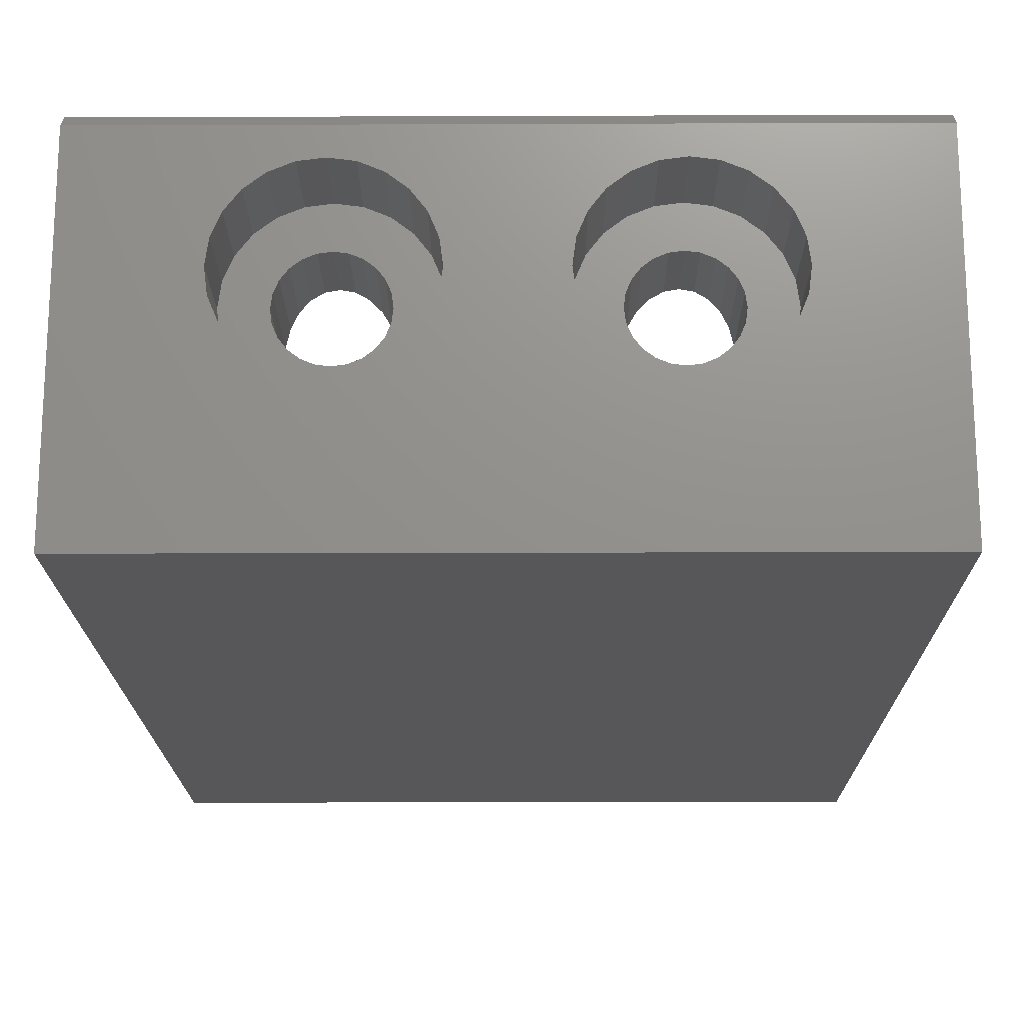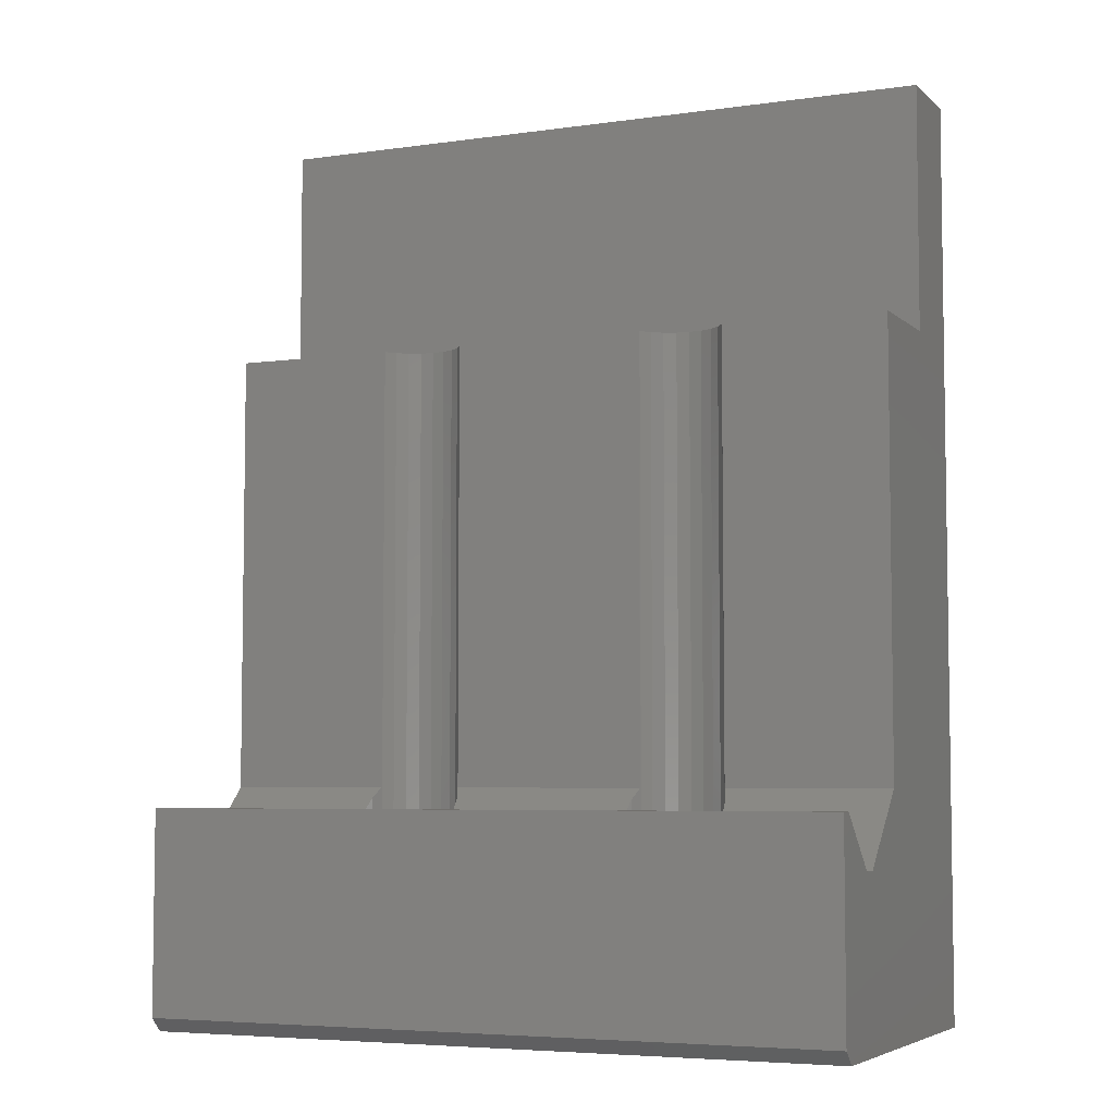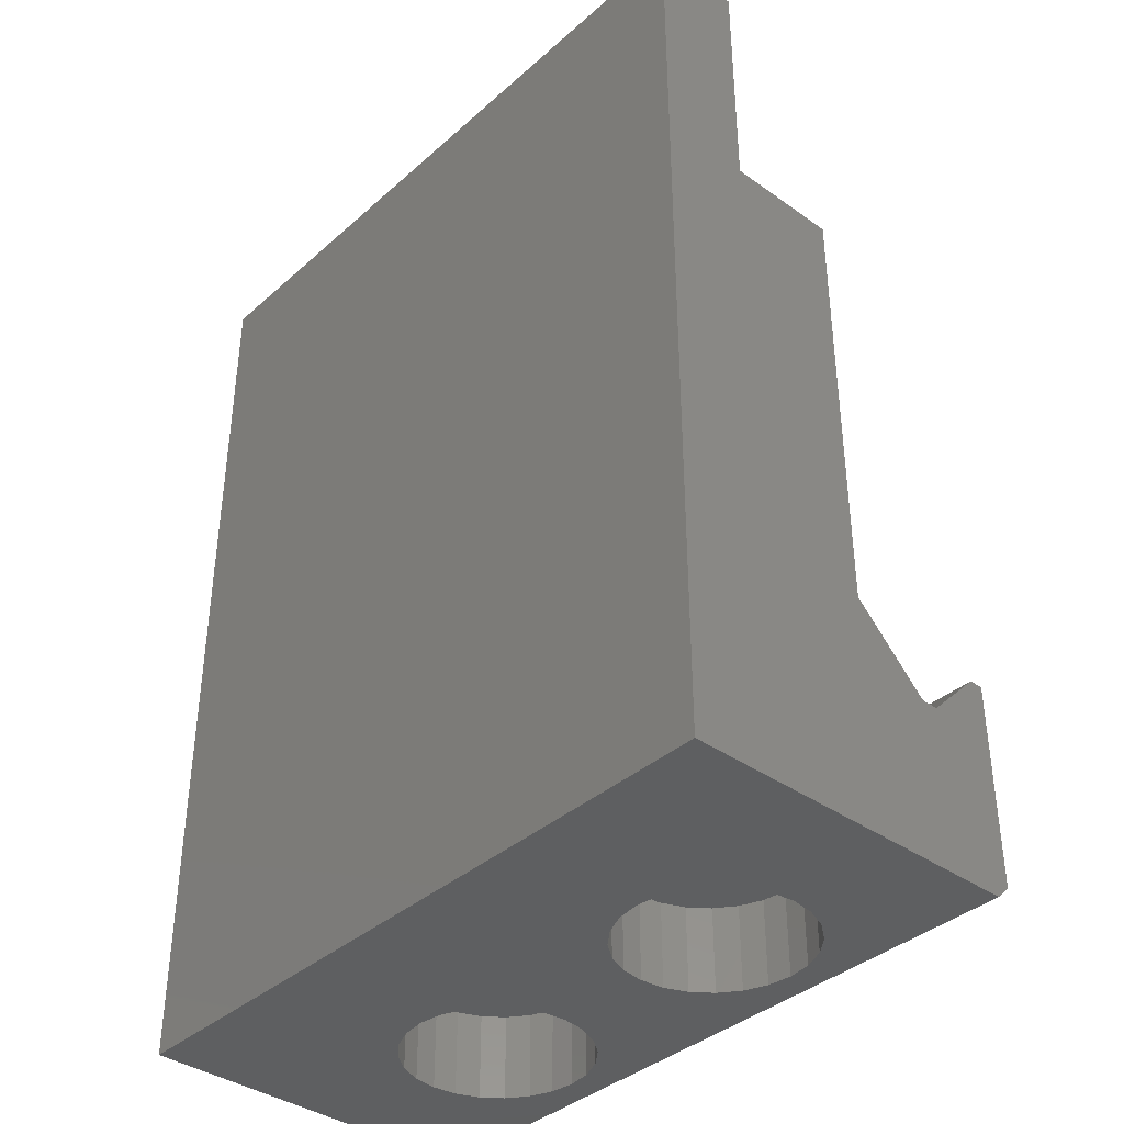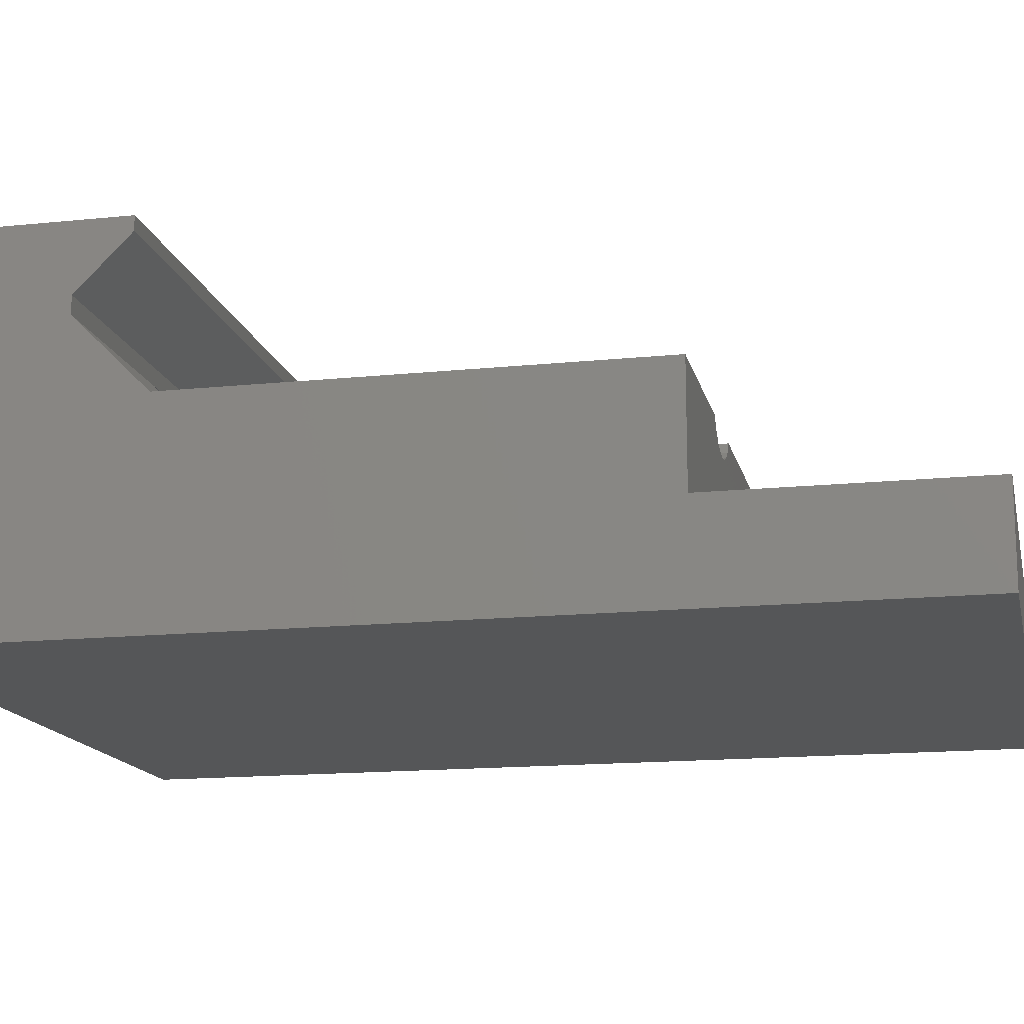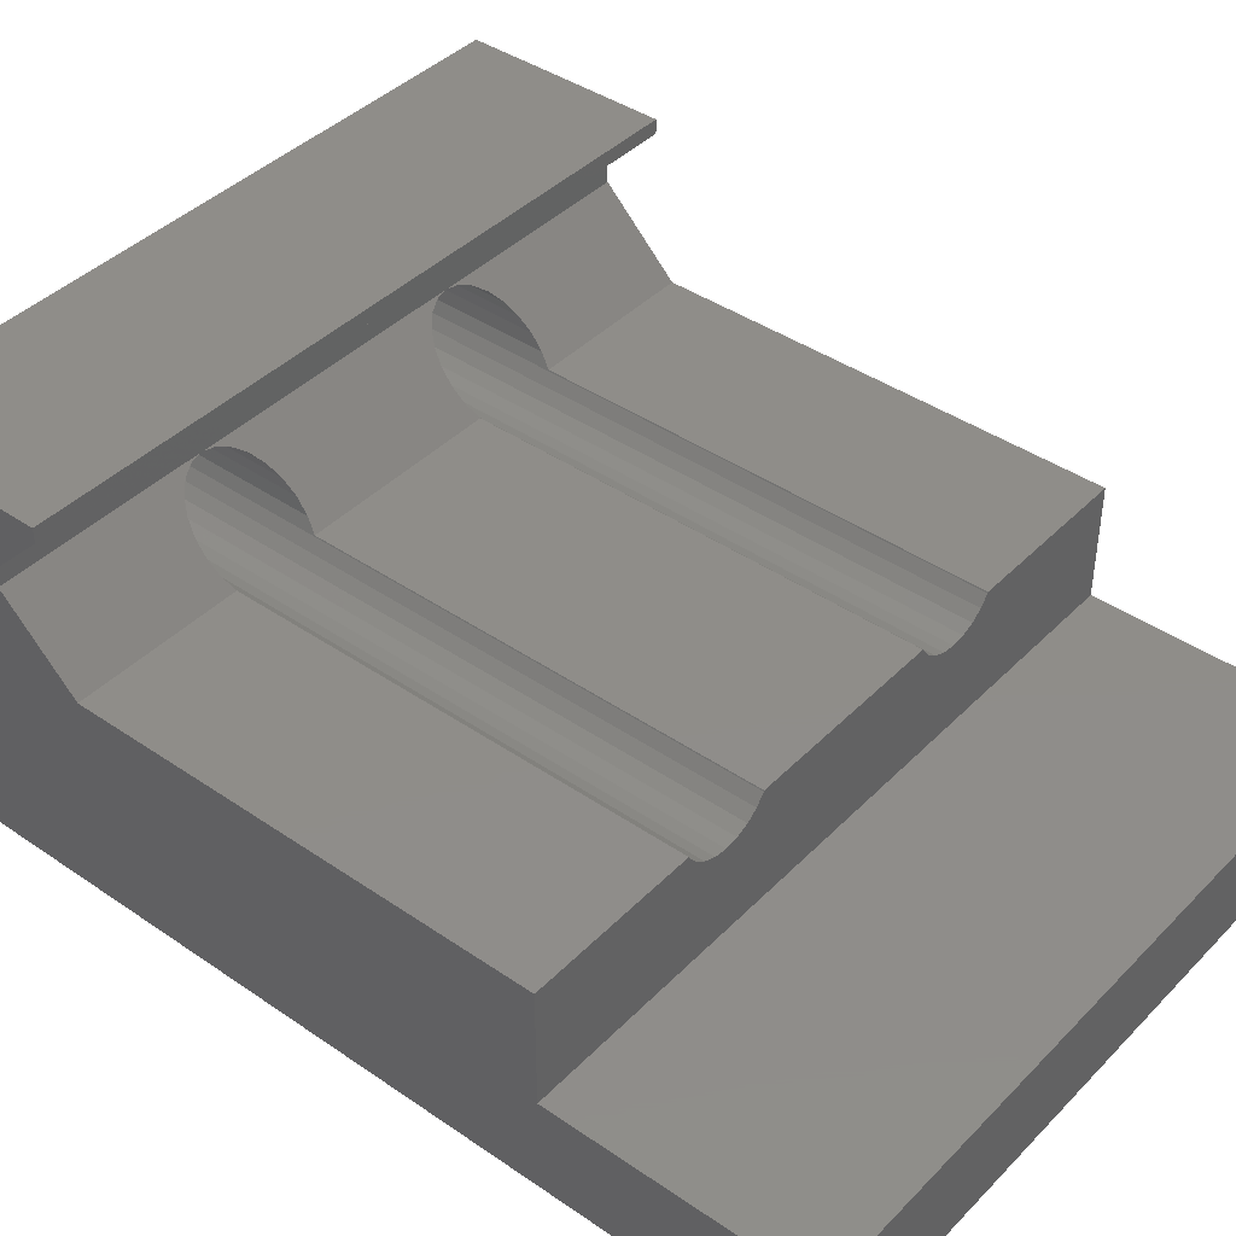
<metadata>
{"format":"stl","ext":"stl","renderer":"f3d","projection":"perspective","resolution":1024,"background":"white","views":[{"elev":-17.9,"azim":-179.6,"up":"+Y"},{"elev":-5.4,"azim":-156.1,"up":"+Z"},{"elev":-38.1,"azim":48.0,"up":"+Z"},{"elev":-15.1,"azim":-77.5,"up":"+Y"},{"elev":41.4,"azim":-50.3,"up":"+Y"}]}
</metadata>
<code>
# stl→obj: 228 verts, 460 faces
v 24.8 5.076e-14 33
v -4.159e-14 3.28 33
v -1.29e-13 3.102e-14 33
v 24.8 3.28 33
v 7.395 9.899 5.795
v 16.95 9.839 5.855
v 17.4 9.899 5.795
v 7.848 9.839 5.855
v 16.53 9.664 6.029
v 8.27 9.664 6.029
v 16.17 9.386 6.308
v 8.632 9.386 6.308
v 15.89 9.024 6.67
v 8.911 9.024 6.67
v 15.71 8.602 7.092
v 9.085 8.602 7.092
v 15.65 8.149 7.545
v 9.112 8.399 7.295
v 9.145 8.149 7.545
v 15.71 7.696 7.998
v 9.085 7.696 7.998
v 15.87 7.31 8.384
v 8.926 7.31 8.384
v 7.05e-16 0 0
v 24.8 0 0
v -1.339e-14 12.4 7.684
v 24.8 12.9 7.684
v -1.48e-14 12.9 7.684
v 24.8 12.4 7.684
v 19.1 8.602 7.092
v 18.92 9.024 3
v 19.1 8.602 3
v 18.92 9.024 6.67
v -7.684e-14 3.28 24.22
v 24.8 3.28 24.22
v 9.165e-15 12.4 4.089e-14
v 4.256 8.99 3.454e-14
v 4.145 8.149 5.146e-14
v 4.58 9.774 4.23e-14
v 5.097 10.45 4.723e-14
v 5.77 10.96 7.261e-14
v 6.554 11.29 4.864e-14
v 7.395 11.4 7.966e-14
v 24.8 12.4 7.976e-15
v 8.236 11.29 4.159e-14
v 9.02 10.96 6.697e-14
v 9.693 10.45 6.556e-14
v 16.56 11.29 -2.19e-14
v 10.21 9.774 3.807e-14
v 10.53 8.99 5.851e-14
v 15.78 10.96 2.074e-15
v 10.65 8.149 7.825e-14
v 15.11 10.45 -2.331e-14
v 14.59 9.774 -2.824e-14
v 14.27 8.99 -3.6e-14
v 14.16 8.149 -1.908e-14
v 17.41 11.4 9.123e-15
v 18.25 11.29 -2.895e-14
v 19.03 10.96 -3.566e-15
v 19.7 10.45 -4.976e-15
v 20.22 9.774 -3.247e-14
v 20.54 8.99 -1.203e-14
v 20.66 8.149 7.713e-15
v 6.554 5.009 8.178e-14
v 5.77 5.334 9.306e-14
v 5.097 5.85 5.71e-14
v 4.58 6.524 5.005e-14
v 4.256 7.307 5.499e-14
v 7.395 4.899 6.697e-14
v 8.236 5.009 9.658e-14
v 9.02 5.334 7.543e-14
v 9.693 5.85 7.966e-14
v 10.21 6.524 7.614e-14
v 10.53 7.307 5.64e-14
v 15.78 5.334 2.252e-14
v 15.11 5.85 -1.344e-14
v 14.59 6.524 -2.049e-14
v 14.27 7.307 -1.555e-14
v 16.56 5.009 1.124e-14
v 17.41 4.899 -3.566e-15
v 18.25 5.009 2.604e-14
v 19.03 5.334 4.893e-15
v 19.7 5.85 9.123e-15
v 20.22 6.524 5.598e-15
v 20.54 7.307 -1.414e-14
v -7.543e-14 7.31 24.22
v -9.165e-15 7.31 8.384
v -2.115e-15 9.899 5.795
v -3.525e-15 10.51 5.795
v 7.755e-15 12.9 0.5
v 6.942 9.839 5.855
v 6.52 9.664 6.029
v 6.158 9.386 6.308
v 5.879 9.024 6.67
v 5.705 8.602 7.092
v 5.645 8.149 7.545
v 5.705 7.696 7.998
v 5.864 7.31 8.384
v 8.911 9.024 3
v 9.085 8.602 3
v 5.705 8.602 3
v 5.645 8.149 3
v 6.158 9.386 3
v 6.52 9.664 3
v 5.77 10.96 3
v 5.097 10.45 3
v 5.879 9.024 3
v 6.554 11.29 3
v 6.942 9.839 3
v 7.395 11.4 3
v 7.395 9.899 3
v 8.236 11.29 3
v 7.848 9.839 3
v 8.27 9.664 3
v 9.02 10.96 3
v 8.632 9.386 3
v 9.693 10.45 3
v 9.112 8.399 3
v 9.145 8.149 3
v 4.256 8.99 3
v 4.256 7.307 3
v 4.145 8.149 3
v 4.58 6.524 3
v 4.58 9.774 3
v 5.097 5.85 3
v 5.77 5.334 3
v 5.705 7.696 3
v 5.879 7.274 3
v 6.554 5.009 3
v 6.158 6.911 3
v 6.52 6.633 3
v 6.942 6.458 3
v 7.395 4.899 3
v 7.395 6.399 3
v 8.236 5.009 3
v 7.848 6.458 3
v 8.27 6.633 3
v 9.02 5.334 3
v 8.632 6.911 3
v 8.911 7.274 3
v 9.085 7.696 3
v 9.693 5.85 3
v 10.21 9.774 3
v 10.21 6.524 3
v 10.53 8.99 3
v 10.53 7.307 3
v 10.65 8.149 3
v 5.879 7.274 24.22
v 5.864 7.31 24.22
v 8.926 7.31 24.22
v 8.911 7.274 24.22
v 7.395 6.399 24.22
v 6.942 6.458 24.22
v 8.27 6.633 24.22
v 7.848 6.458 24.22
v 24.8 12.9 0.5
v 8.632 6.911 24.22
v 6.158 6.911 24.22
v 6.52 6.633 24.22
v 15.11 5.85 3
v 15.78 5.334 3
v 14.27 7.307 3
v 14.16 8.149 3
v 18.94 7.31 24.22
v 24.8 7.31 8.384
v 18.94 7.31 8.384
v 24.8 7.31 24.22
v 16.17 9.386 3
v 16.53 9.664 3
v 19.12 8.399 7.295
v 19.12 8.399 3
v 14.59 9.774 3
v 15.11 10.45 3
v 24.8 10.51 5.795
v 15.71 8.602 3
v 15.66 8.149 3
v 15.78 10.96 3
v 19.7 10.45 3
v 20.22 9.774 3
v 15.89 7.274 3
v 15.89 7.274 24.22
v 15.71 7.696 3
v 15.87 7.31 24.22
v 14.27 8.99 3
v 14.59 6.524 3
v 15.89 9.024 3
v 16.56 11.29 3
v 16.95 9.839 3
v 17.41 11.4 3
v 17.41 9.899 3
v 18.25 11.29 3
v 17.86 9.839 3
v 18.28 9.664 3
v 19.03 10.96 3
v 18.64 9.386 3
v 19.16 8.149 3
v 16.56 5.009 3
v 16.17 6.911 3
v 16.53 6.633 3
v 16.95 6.458 3
v 17.41 4.899 3
v 17.41 6.399 3
v 18.25 5.009 3
v 17.86 6.458 3
v 18.28 6.633 3
v 19.03 5.334 3
v 18.64 6.911 3
v 18.92 7.274 3
v 19.1 7.696 3
v 19.7 5.85 3
v 20.22 6.524 3
v 20.54 8.99 3
v 20.54 7.307 3
v 20.66 8.149 3
v 16.17 6.911 24.22
v 18.64 9.386 6.308
v 17.4 6.399 24.22
v 17.86 6.458 24.22
v 16.53 6.633 24.22
v 16.95 6.458 24.22
v 18.28 9.664 6.029
v 18.92 7.274 24.22
v 19.1 7.696 7.998
v 19.16 8.149 7.545
v 18.28 6.633 24.22
v 18.64 6.911 24.22
v 24.8 9.899 5.795
v 17.86 9.839 5.855
f 1 2 3
f 2 1 4
f 5 6 7
f 6 5 8
f 6 8 9
f 9 8 10
f 9 10 11
f 11 10 12
f 11 12 13
f 13 12 14
f 13 14 15
f 15 14 16
f 15 16 17
f 17 16 18
f 17 18 19
f 17 19 20
f 20 19 21
f 20 21 22
f 22 21 23
f 1 24 25
f 24 1 3
f 26 27 28
f 27 26 29
f 30 31 32
f 31 30 33
f 34 4 35
f 4 34 2
f 36 37 38
f 37 36 39
f 39 36 40
f 40 36 41
f 41 36 42
f 42 36 43
f 43 36 44
f 43 44 45
f 45 44 46
f 46 44 47
f 47 44 48
f 47 48 49
f 49 48 50
f 50 48 51
f 50 51 52
f 52 51 53
f 52 53 54
f 52 54 55
f 52 55 56
f 48 44 57
f 57 44 58
f 58 44 59
f 59 44 60
f 60 44 61
f 61 44 62
f 62 44 63
f 24 64 25
f 64 24 65
f 65 24 66
f 66 24 36
f 66 36 67
f 67 36 68
f 68 36 38
f 25 64 69
f 25 69 70
f 25 70 71
f 25 71 72
f 25 72 73
f 25 73 74
f 25 74 52
f 25 52 75
f 75 52 76
f 76 52 77
f 77 52 78
f 78 52 56
f 25 75 79
f 25 79 80
f 25 80 81
f 25 81 82
f 25 82 83
f 25 83 84
f 25 84 85
f 25 85 63
f 25 63 44
f 2 34 3
f 86 87 34
f 24 87 36
f 87 24 3
f 87 3 34
f 36 87 88
f 36 88 89
f 36 89 26
f 36 26 90
f 90 26 28
f 88 91 5
f 91 88 87
f 91 87 92
f 92 87 93
f 93 87 94
f 94 87 95
f 95 87 96
f 96 87 97
f 97 87 98
f 16 99 100
f 99 16 14
f 101 96 102
f 96 101 95
f 92 103 104
f 103 92 93
f 105 102 106
f 102 105 101
f 101 105 107
f 107 105 108
f 107 108 103
f 103 108 104
f 104 108 109
f 109 108 110
f 109 110 111
f 111 110 112
f 111 112 113
f 113 112 114
f 114 112 115
f 114 115 116
f 116 115 99
f 99 115 100
f 100 115 117
f 100 117 118
f 118 117 119
f 120 121 122
f 121 120 123
f 123 120 124
f 123 124 106
f 123 106 125
f 125 106 126
f 126 106 102
f 126 102 127
f 126 127 128
f 126 128 129
f 129 128 130
f 129 130 131
f 129 131 132
f 129 132 133
f 133 132 134
f 133 134 135
f 135 134 136
f 135 136 137
f 135 137 138
f 138 137 139
f 138 139 140
f 138 140 141
f 138 141 142
f 142 141 119
f 142 119 117
f 142 117 143
f 142 143 144
f 144 143 145
f 144 145 146
f 146 145 147
f 128 98 148
f 98 128 127
f 148 98 149
f 98 127 97
f 14 116 99
f 116 14 12
f 21 119 141
f 119 21 19
f 144 74 73
f 74 144 146
f 5 109 111
f 109 5 91
f 68 123 67
f 123 68 121
f 86 98 87
f 98 86 149
f 65 129 64
f 129 65 126
f 38 121 68
f 121 38 122
f 19 118 119
f 118 19 18
f 39 120 37
f 120 39 124
f 103 94 107
f 94 103 93
f 102 97 127
f 97 102 96
f 117 49 143
f 49 117 47
f 107 95 101
f 95 107 94
f 113 5 111
f 5 113 8
f 145 49 50
f 49 145 143
f 91 104 109
f 104 91 92
f 40 124 39
f 124 40 106
f 125 65 66
f 65 125 126
f 12 114 116
f 114 12 10
f 41 106 40
f 106 41 105
f 142 73 72
f 73 142 144
f 43 108 42
f 108 43 110
f 114 8 113
f 8 114 10
f 117 46 47
f 46 117 115
f 146 52 74
f 52 146 147
f 46 112 45
f 112 46 115
f 147 50 52
f 50 147 145
f 150 23 151
f 140 23 141
f 23 140 151
f 141 23 21
f 18 100 118
f 100 18 16
f 70 138 71
f 138 70 135
f 132 152 134
f 152 132 153
f 133 70 69
f 70 133 135
f 136 154 137
f 154 136 155
f 37 122 38
f 122 37 120
f 90 27 156
f 27 90 28
f 64 133 69
f 133 64 129
f 154 139 137
f 139 154 157
f 112 43 45
f 43 112 110
f 138 72 71
f 72 138 142
f 67 125 66
f 125 67 123
f 152 136 134
f 136 152 155
f 128 158 130
f 158 128 148
f 157 140 139
f 140 157 151
f 159 132 131
f 132 159 153
f 108 41 42
f 41 108 105
f 130 159 131
f 159 130 158
f 160 75 76
f 75 160 161
f 56 162 78
f 162 56 163
f 164 165 166
f 165 164 167
f 9 168 169
f 168 9 11
f 170 32 171
f 32 170 30
f 53 172 54
f 172 53 173
f 89 29 26
f 29 89 174
f 175 17 176
f 17 175 15
f 51 173 53
f 173 51 177
f 178 61 179
f 61 178 60
f 180 22 181
f 22 180 182
f 181 22 183
f 22 182 20
f 184 162 163
f 162 184 172
f 162 172 185
f 185 172 173
f 185 173 160
f 160 173 177
f 160 177 176
f 176 177 175
f 175 177 186
f 186 177 187
f 186 187 168
f 168 187 169
f 169 187 188
f 188 187 189
f 188 189 190
f 190 189 191
f 190 191 192
f 192 191 193
f 193 191 194
f 193 194 195
f 195 194 31
f 31 194 32
f 32 194 178
f 32 178 171
f 171 178 196
f 176 161 160
f 161 176 182
f 161 182 180
f 161 180 197
f 197 180 198
f 197 198 199
f 197 199 200
f 197 200 201
f 201 200 202
f 201 202 203
f 203 202 204
f 203 204 205
f 203 205 206
f 206 205 207
f 206 207 208
f 206 208 209
f 206 209 210
f 210 209 196
f 210 196 178
f 210 178 179
f 210 179 211
f 211 179 212
f 211 212 213
f 213 212 214
f 211 85 84
f 85 211 213
f 201 81 80
f 81 201 203
f 7 188 190
f 188 7 6
f 186 15 175
f 15 186 13
f 59 191 58
f 191 59 194
f 55 163 56
f 163 55 184
f 178 59 60
f 59 178 194
f 23 183 22
f 183 23 150
f 210 84 83
f 84 210 211
f 180 215 198
f 215 180 181
f 33 195 31
f 195 33 216
f 217 204 202
f 204 217 218
f 213 63 85
f 63 213 214
f 77 160 76
f 160 77 185
f 36 156 44
f 156 36 90
f 219 200 199
f 200 219 220
f 216 193 195
f 193 216 221
f 54 184 55
f 184 54 172
f 200 217 202
f 217 200 220
f 164 166 222
f 208 166 209
f 166 208 222
f 209 166 223
f 224 171 196
f 171 224 170
f 206 83 82
f 83 206 210
f 35 86 34
f 86 35 153
f 86 153 159
f 86 159 158
f 86 158 148
f 86 148 149
f 153 35 152
f 152 35 155
f 155 35 154
f 154 35 157
f 157 35 151
f 151 35 150
f 150 35 220
f 150 220 219
f 150 219 215
f 150 215 181
f 150 181 183
f 220 35 217
f 217 35 218
f 218 35 225
f 225 35 226
f 226 35 222
f 222 35 164
f 164 35 167
f 78 185 77
f 185 78 162
f 88 174 89
f 174 88 5
f 174 5 7
f 174 7 227
f 6 169 188
f 169 6 9
f 193 228 192
f 228 193 221
f 192 7 190
f 7 192 228
f 191 57 58
f 57 191 189
f 168 13 186
f 13 168 11
f 223 196 209
f 196 223 224
f 75 197 79
f 197 75 161
f 212 61 62
f 61 212 179
f 187 51 48
f 51 187 177
f 226 208 207
f 208 226 222
f 204 225 205
f 225 204 218
f 81 206 82
f 206 81 203
f 176 20 182
f 20 176 17
f 79 201 80
f 201 79 197
f 198 219 199
f 219 198 215
f 228 227 7
f 227 228 165
f 165 228 221
f 165 221 216
f 165 216 33
f 165 33 30
f 165 30 170
f 165 170 224
f 165 224 223
f 165 223 166
f 25 165 1
f 165 25 44
f 1 165 35
f 165 44 227
f 227 44 174
f 174 44 29
f 29 44 156
f 29 156 27
f 167 35 165
f 4 1 35
f 57 187 48
f 187 57 189
f 225 207 205
f 207 225 226
f 214 62 63
f 62 214 212

</code>
